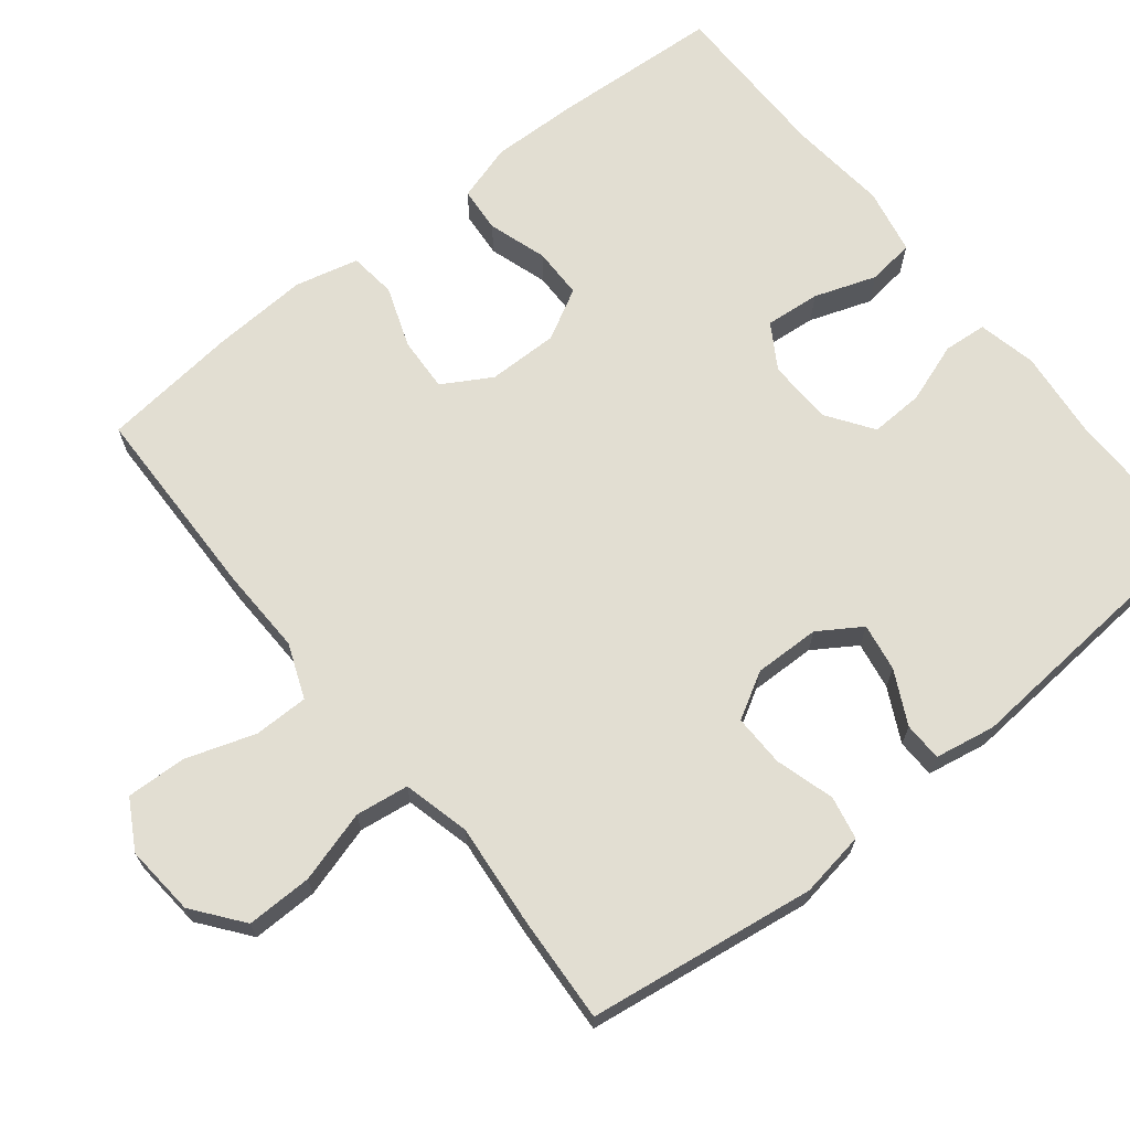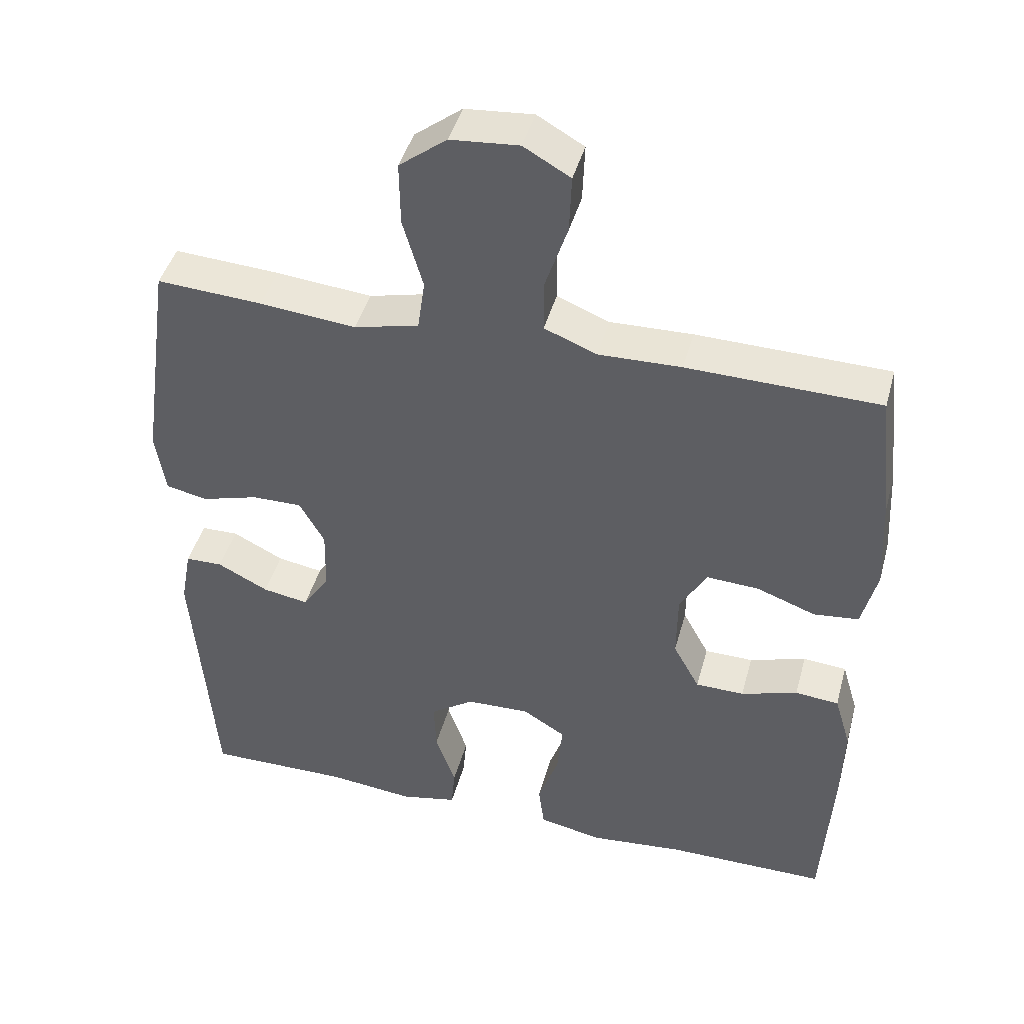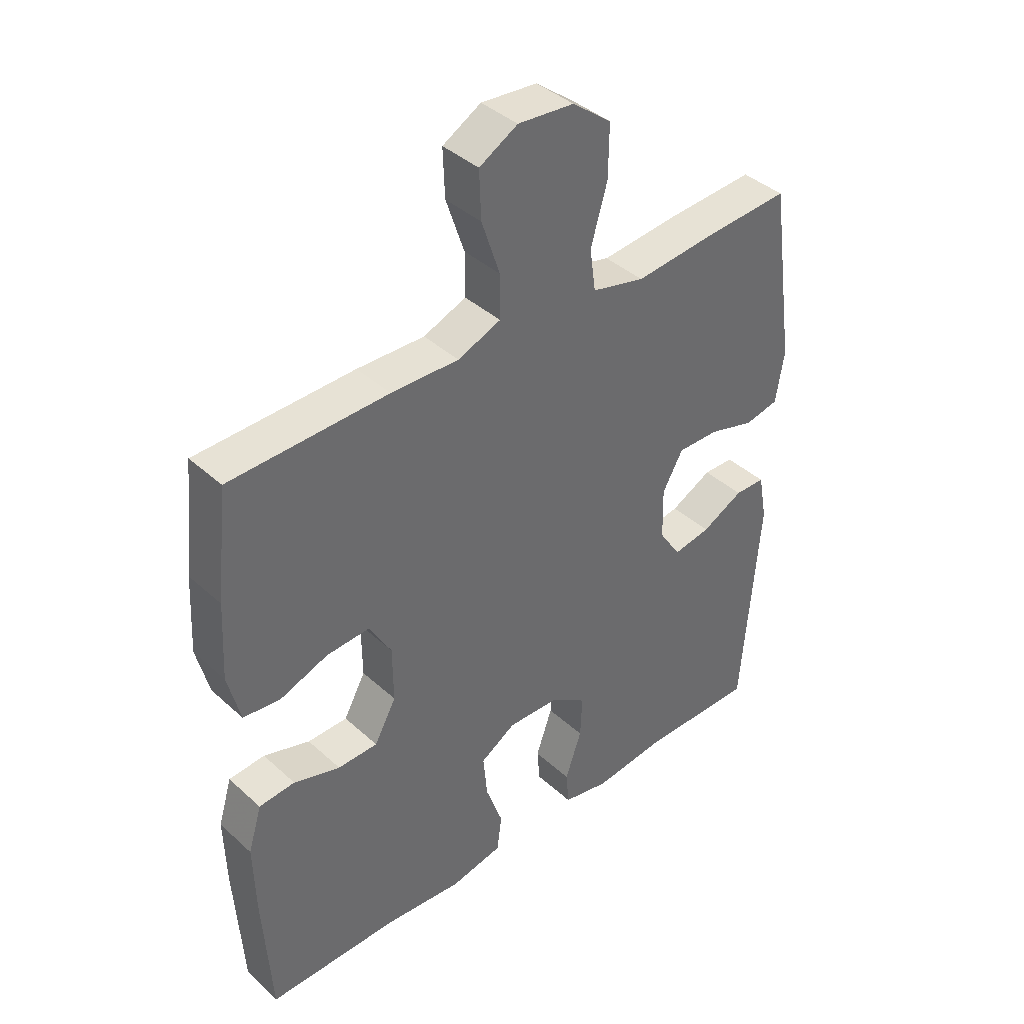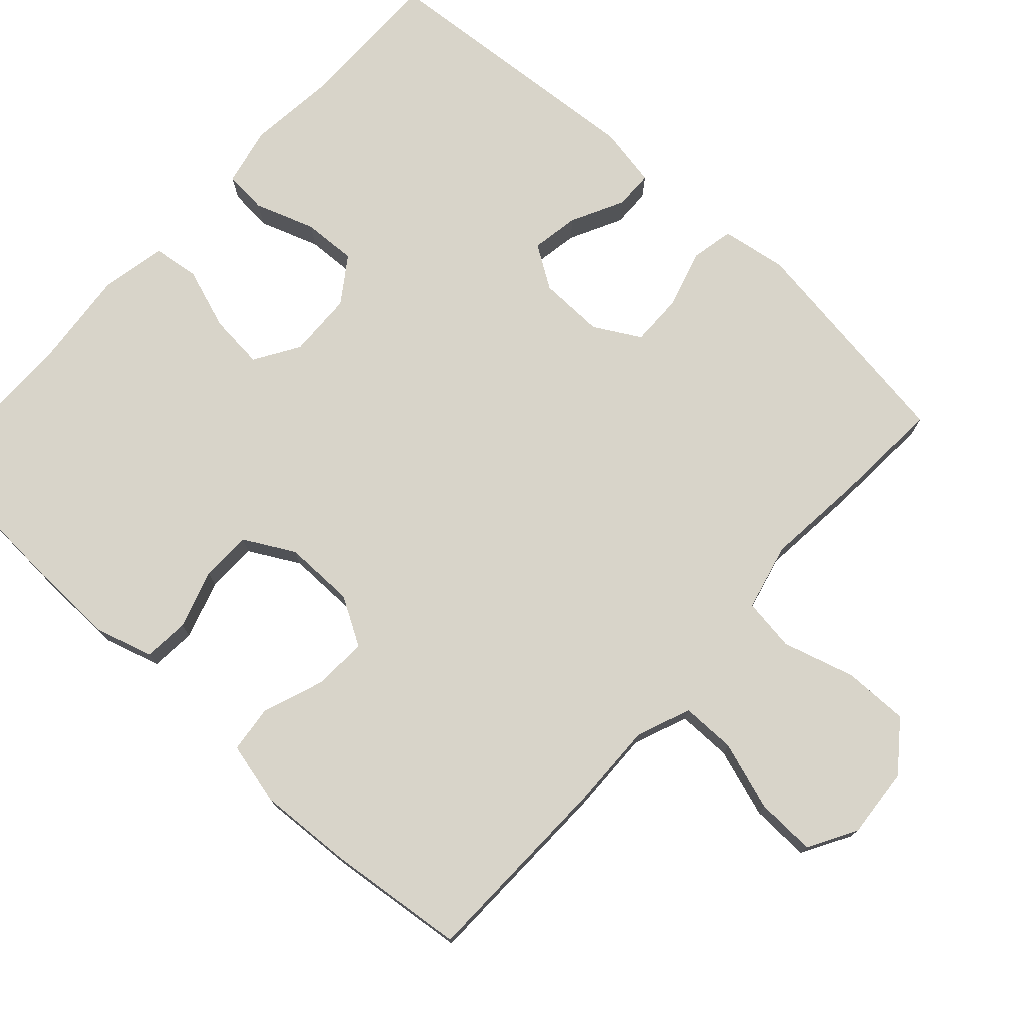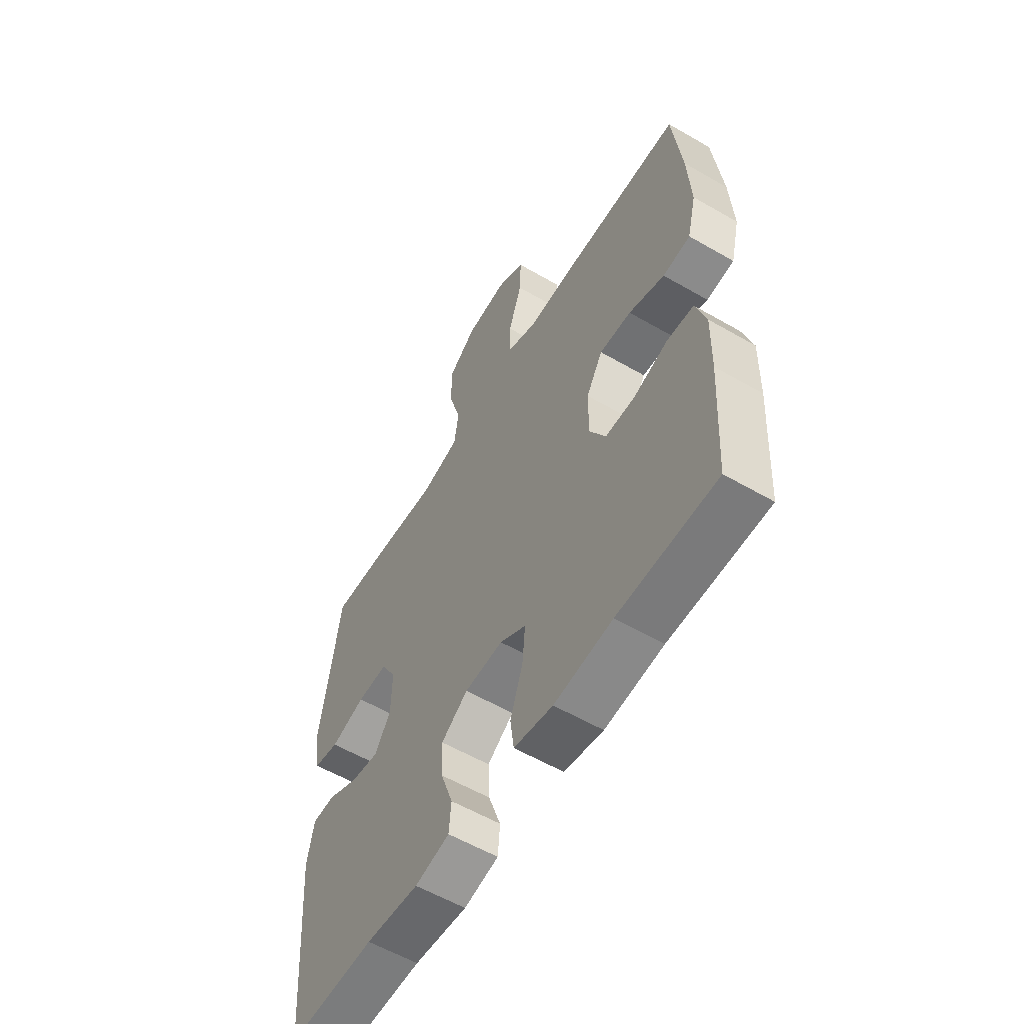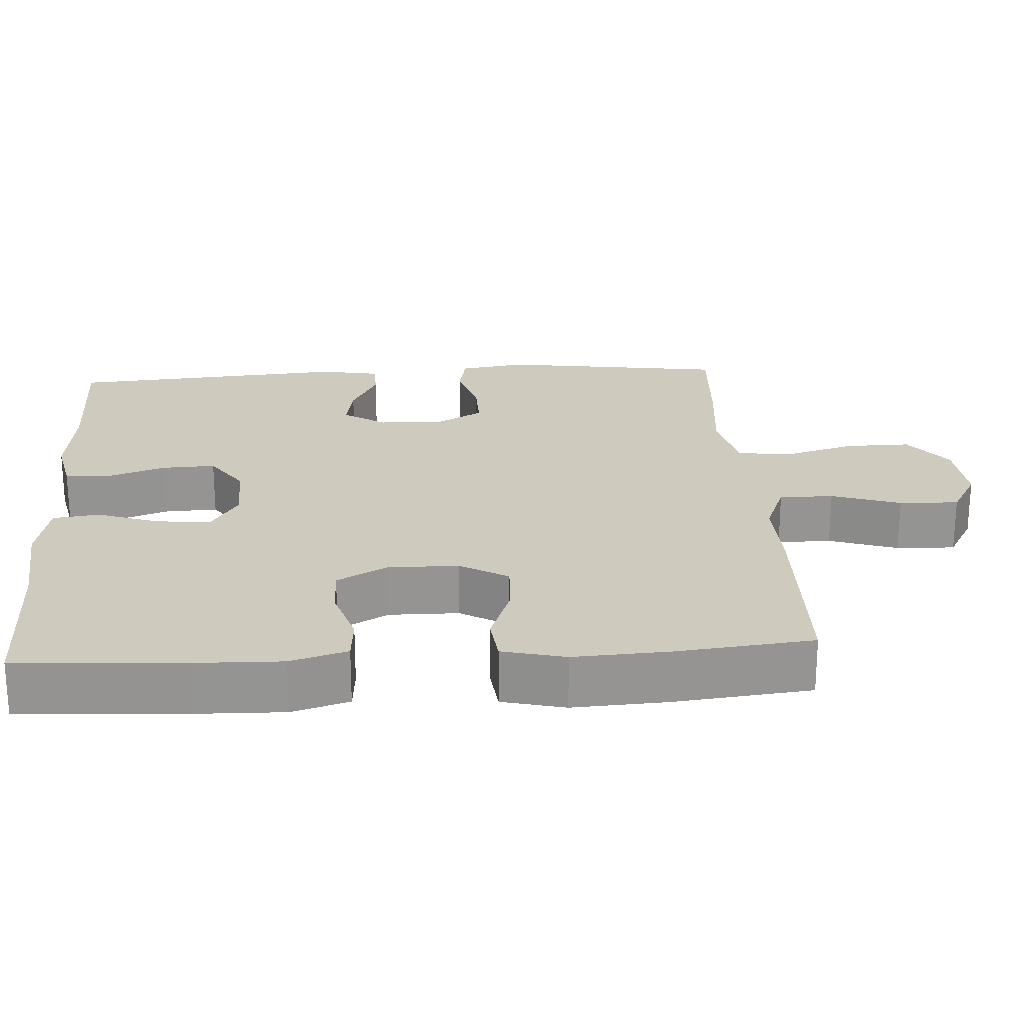
<metadata>
{"format":"obj","ext":"obj","renderer":"f3d","projection":"perspective","resolution":1024,"background":"white","views":[{"elev":68.0,"azim":51.3,"up":"+Y"},{"elev":43.9,"azim":-165.0,"up":"+Z"},{"elev":39.9,"azim":-41.9,"up":"+Z"},{"elev":75.3,"azim":-47.7,"up":"+Y"},{"elev":-58.1,"azim":-120.9,"up":"+Z"},{"elev":23.2,"azim":-93.6,"up":"+Y"}]}
</metadata>
<code>
v -0.5 0.07 -0.5
v -0.514 0.07 -0.274
v -0.517 0.07 -0.157
v -0.494 0.07 -0.08
v -0.433 0.07 -0.075
v -0.354 0.07 -0.1
v -0.286 0.07 -0.099
v -0.249 0.07 -0.031
v -0.25 0.07 0.064
v -0.288 0.07 0.129
v -0.361 0.07 0.125
v -0.443 0.07 0.095
v -0.506 0.07 0.102
v -0.527 0.07 0.187
v -0.52 0.07 0.316
v -0.5 0.07 0.5
v -0.232 0.07 0.506
v -0.117 0.07 0.503
v -0.044 0.07 0.532
v -0.044 0.07 0.605
v -0.075 0.07 0.698
v -0.078 0.07 0.778
v -0.013 0.07 0.815
v 0.082 0.07 0.807
v 0.148 0.07 0.756
v 0.147 0.07 0.668
v 0.119 0.07 0.571
v 0.129 0.07 0.5
v 0.219 0.07 0.478
v 0.353 0.07 0.491
v 0.5 0.07 0.5
v 0.544 0.07 0.195
v 0.53 0.07 0.107
v 0.472 0.07 0.095
v 0.393 0.07 0.118
v 0.323 0.07 0.119
v 0.288 0.07 0.057
v 0.29 0.07 -0.031
v 0.327 0.07 -0.088
v 0.391 0.07 -0.077
v 0.462 0.07 -0.041
v 0.514 0.07 -0.042
v 0.529 0.07 -0.123
v 0.5 0.07 -0.5
v 0.301 0.07 -0.498
v 0.18 0.07 -0.511
v 0.101 0.07 -0.494
v 0.096 0.07 -0.436
v 0.124 0.07 -0.355
v 0.127 0.07 -0.283
v 0.066 0.07 -0.241
v -0.022 0.07 -0.238
v -0.082 0.07 -0.275
v -0.075 0.07 -0.349
v -0.046 0.07 -0.432
v -0.054 0.07 -0.495
v -0.143 0.07 -0.513
v -0.276 0.07 -0.5
v -0.5 0 -0.5
v -0.514 0 -0.274
v -0.517 0 -0.157
v -0.494 0 -0.08
v -0.433 0 -0.075
v -0.354 0 -0.1
v -0.286 0 -0.099
v -0.249 0 -0.031
v -0.25 0 0.064
v -0.288 0 0.129
v -0.361 0 0.125
v -0.443 0 0.095
v -0.506 0 0.102
v -0.527 0 0.187
v -0.52 0 0.316
v -0.5 0 0.5
v -0.232 0 0.506
v -0.117 0 0.503
v -0.044 0 0.532
v -0.044 0 0.605
v -0.075 0 0.698
v -0.078 0 0.778
v -0.013 0 0.815
v 0.082 0 0.807
v 0.148 0 0.756
v 0.147 0 0.668
v 0.119 0 0.571
v 0.129 0 0.5
v 0.219 0 0.478
v 0.353 0 0.491
v 0.5 0 0.5
v 0.544 0 0.195
v 0.53 0 0.107
v 0.472 0 0.095
v 0.393 0 0.118
v 0.323 0 0.119
v 0.288 0 0.057
v 0.29 0 -0.031
v 0.327 0 -0.088
v 0.391 0 -0.077
v 0.462 0 -0.041
v 0.514 0 -0.042
v 0.529 0 -0.123
v 0.5 0 -0.5
v 0.301 0 -0.498
v 0.18 0 -0.511
v 0.101 0 -0.494
v 0.096 0 -0.436
v 0.124 0 -0.355
v 0.127 0 -0.283
v 0.066 0 -0.241
v -0.022 0 -0.238
v -0.082 0 -0.275
v -0.075 0 -0.349
v -0.046 0 -0.432
v -0.054 0 -0.495
v -0.143 0 -0.513
v -0.276 0 -0.5
f 55 56 57 58
f 54 55 58 1
f 53 54 1 2
f 52 53 2 3
f 51 52 3 4
f 46 47 48 49
f 45 46 49 50
f 44 45 50
f 43 44 50 51
f 40 41 42 43
f 39 40 43 51
f 32 33 34 35
f 32 35 36
f 29 30 31 32
f 28 29 32 36
f 24 25 26 27
f 24 27 28
f 23 24 28
f 20 21 22 23
f 19 20 23 28
f 18 19 28 36
f 11 12 13 14
f 10 11 14 15
f 51 4 5 6
f 51 6 7
f 38 39 51 7
f 37 38 7 8
f 36 37 8 9
f 18 36 9 10
f 16 17 18
f 10 15 16 18
f 116 115 114 113
f 59 116 113 112
f 60 59 112 111
f 61 60 111 110
f 62 61 110 109
f 107 106 105 104
f 108 107 104 103
f 108 103 102
f 109 108 102 101
f 101 100 99 98
f 109 101 98 97
f 93 92 91 90
f 94 93 90
f 90 89 88 87
f 94 90 87 86
f 85 84 83 82
f 86 85 82
f 86 82 81
f 81 80 79 78
f 86 81 78 77
f 94 86 77 76
f 72 71 70 69
f 73 72 69 68
f 64 63 62 109
f 65 64 109
f 65 109 97 96
f 66 65 96 95
f 67 66 95 94
f 68 67 94 76
f 76 75 74
f 76 74 73 68
f 1 59 60 2
f 2 60 61 3
f 3 61 62 4
f 4 62 63 5
f 5 63 64 6
f 6 64 65 7
f 7 65 66 8
f 8 66 67 9
f 9 67 68 10
f 10 68 69 11
f 11 69 70 12
f 12 70 71 13
f 13 71 72 14
f 14 72 73 15
f 15 73 74 16
f 16 74 75 17
f 17 75 76 18
f 18 76 77 19
f 19 77 78 20
f 20 78 79 21
f 21 79 80 22
f 22 80 81 23
f 23 81 82 24
f 24 82 83 25
f 25 83 84 26
f 26 84 85 27
f 27 85 86 28
f 28 86 87 29
f 29 87 88 30
f 30 88 89 31
f 31 89 90 32
f 32 90 91 33
f 33 91 92 34
f 34 92 93 35
f 35 93 94 36
f 36 94 95 37
f 37 95 96 38
f 38 96 97 39
f 39 97 98 40
f 40 98 99 41
f 41 99 100 42
f 42 100 101 43
f 43 101 102 44
f 44 102 103 45
f 45 103 104 46
f 46 104 105 47
f 47 105 106 48
f 48 106 107 49
f 49 107 108 50
f 50 108 109 51
f 51 109 110 52
f 52 110 111 53
f 53 111 112 54
f 54 112 113 55
f 55 113 114 56
f 56 114 115 57
f 57 115 116 58
f 58 116 59 1

</code>
